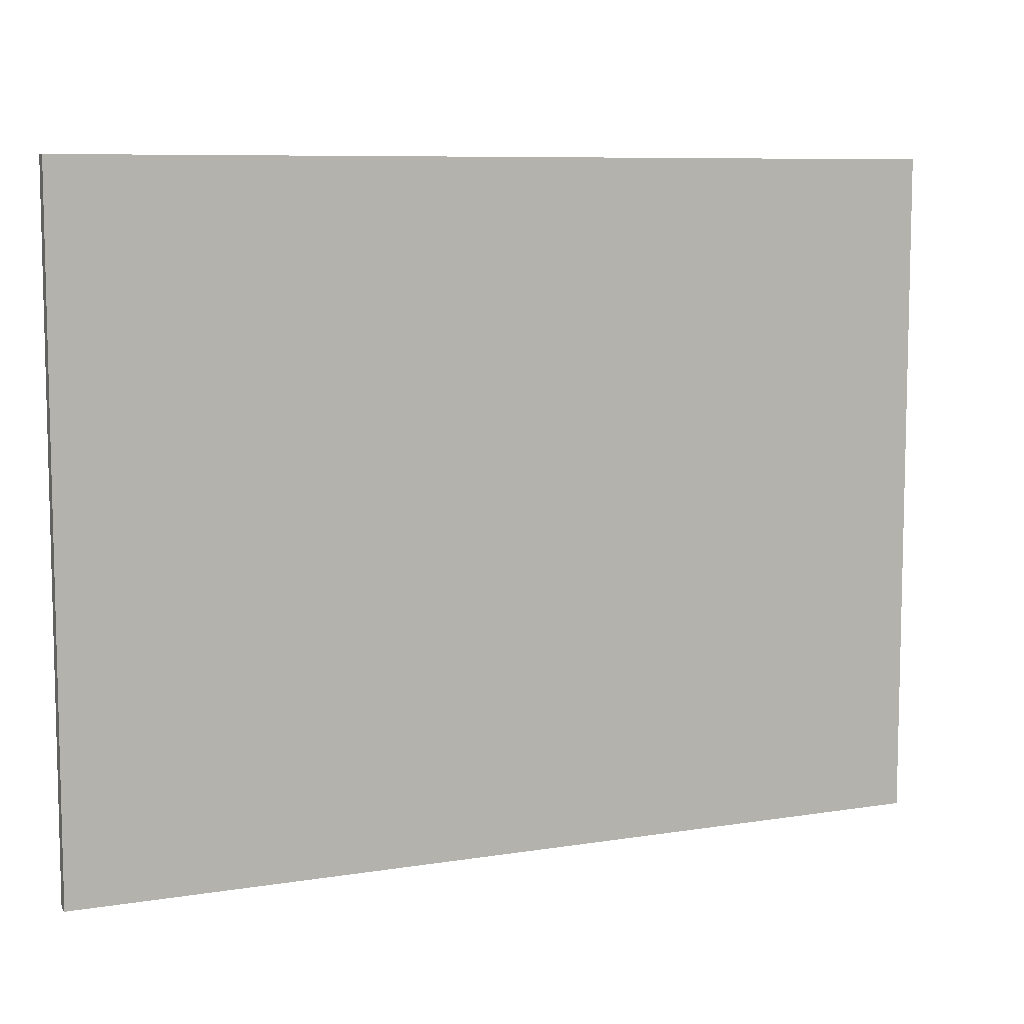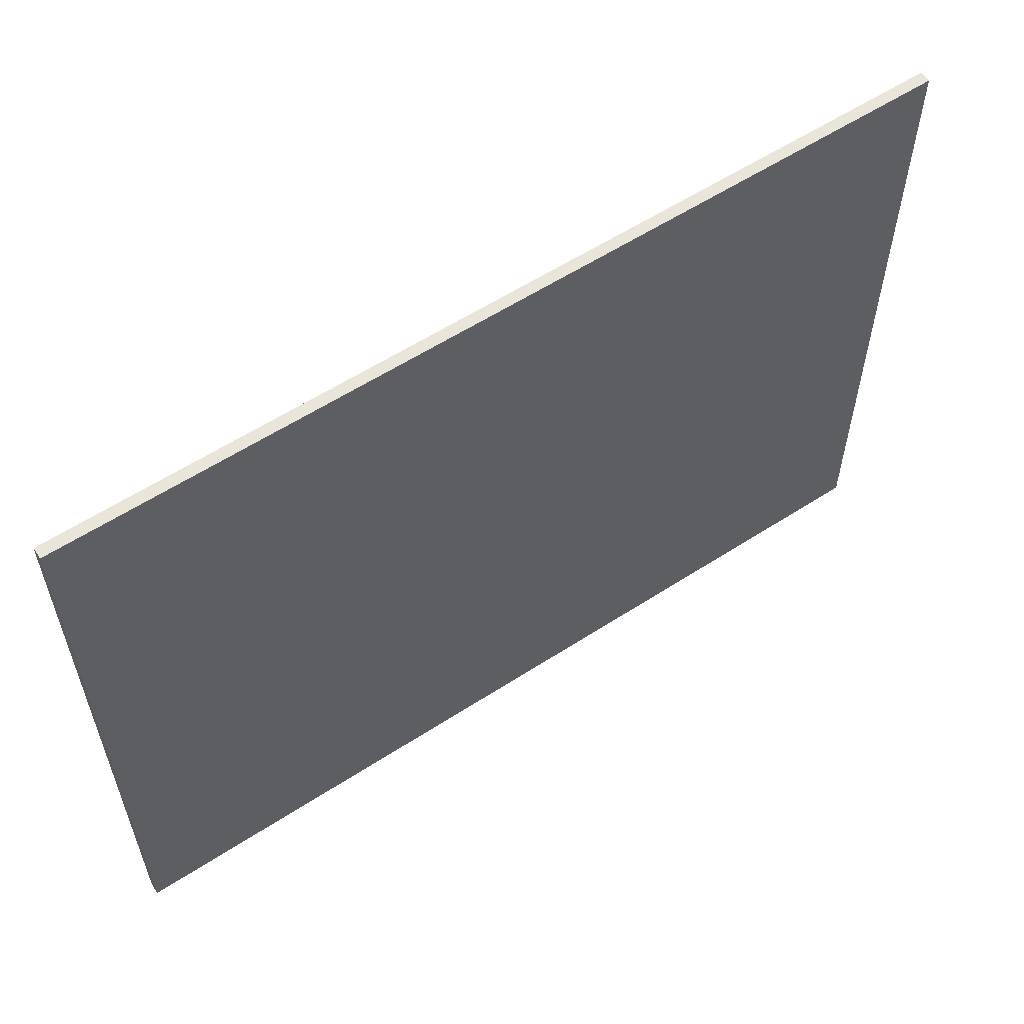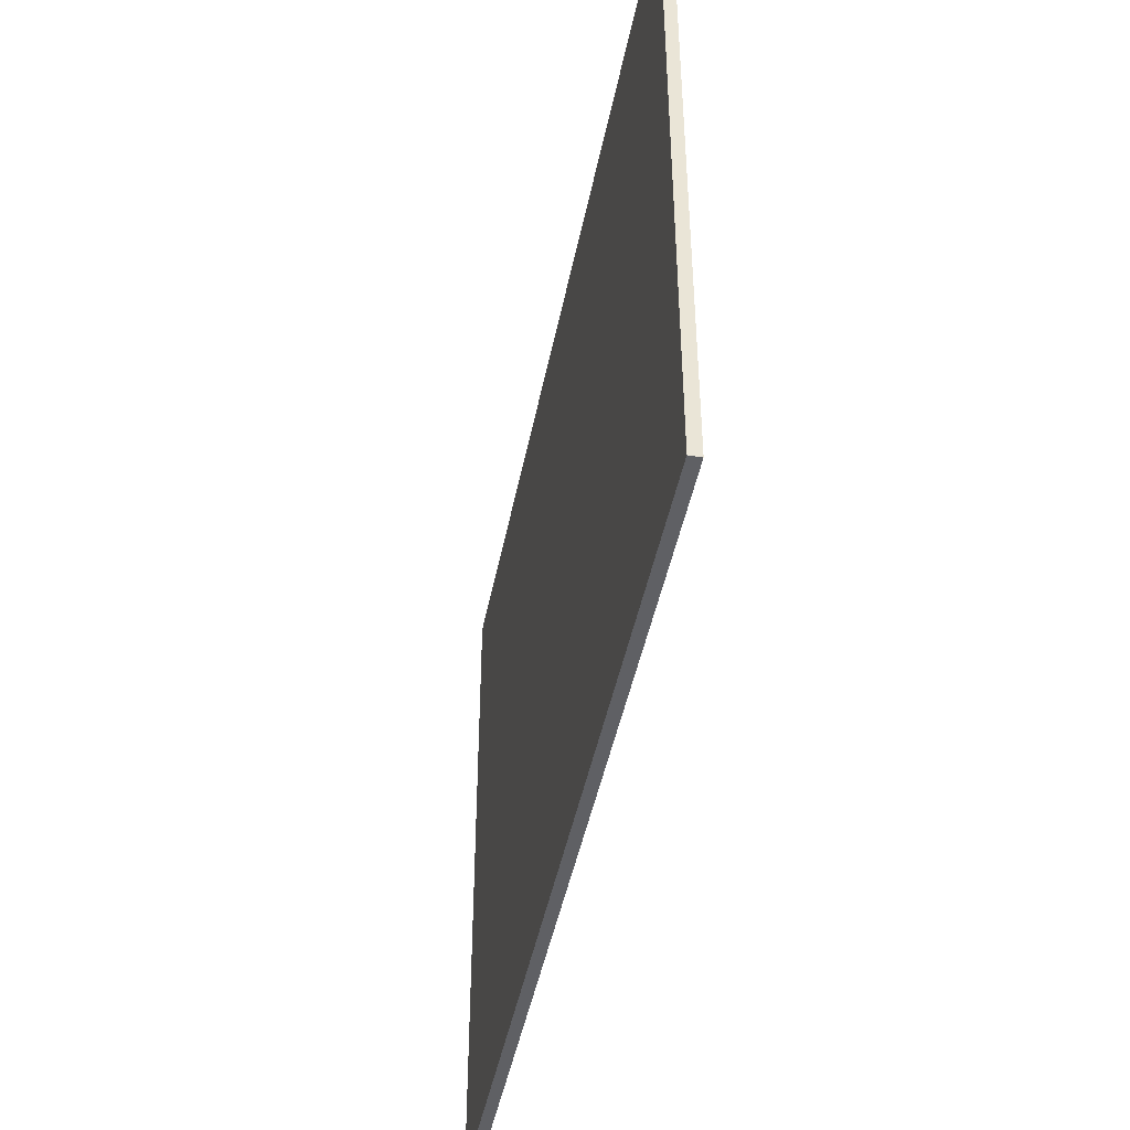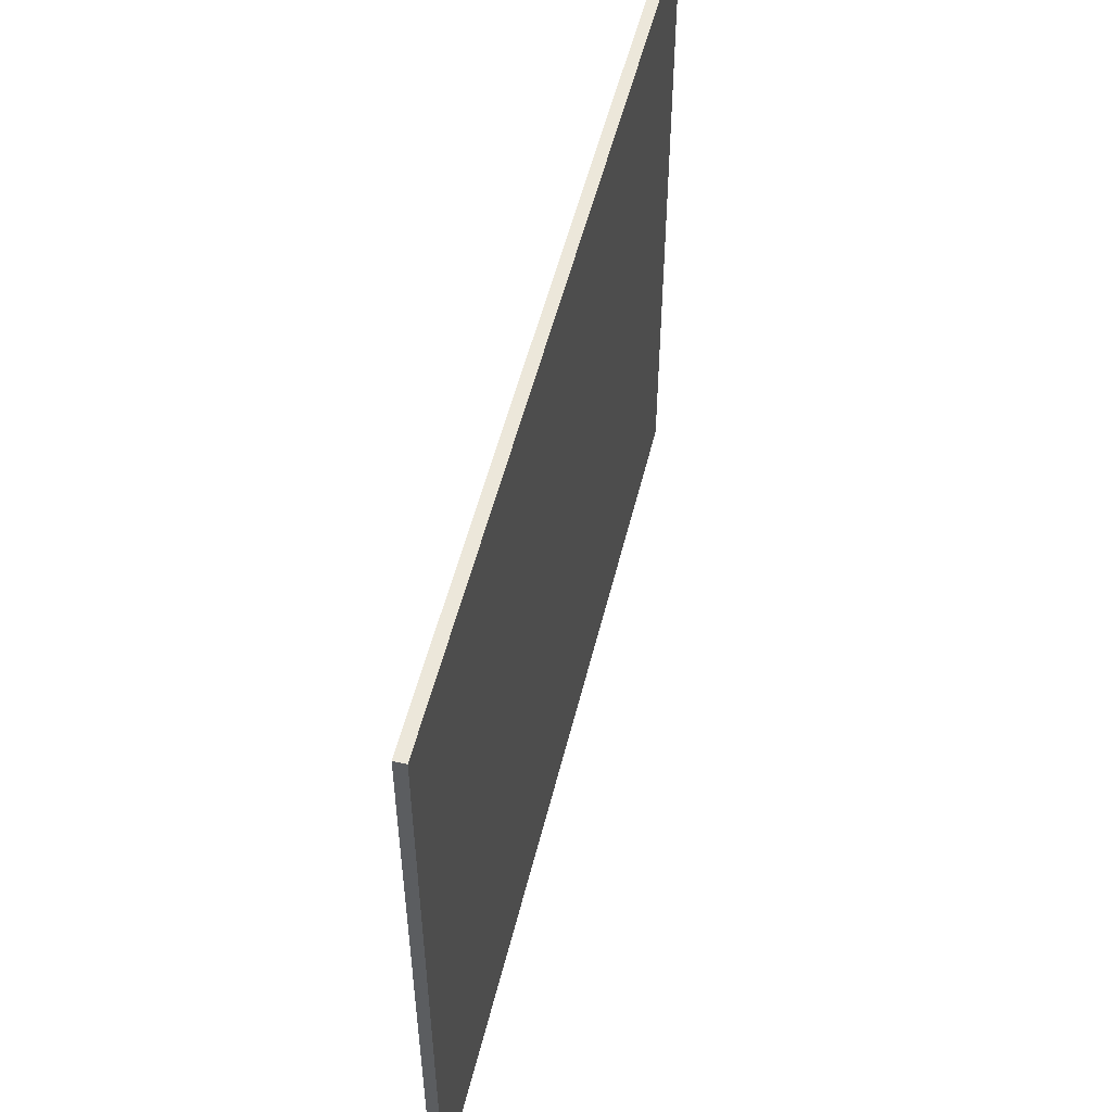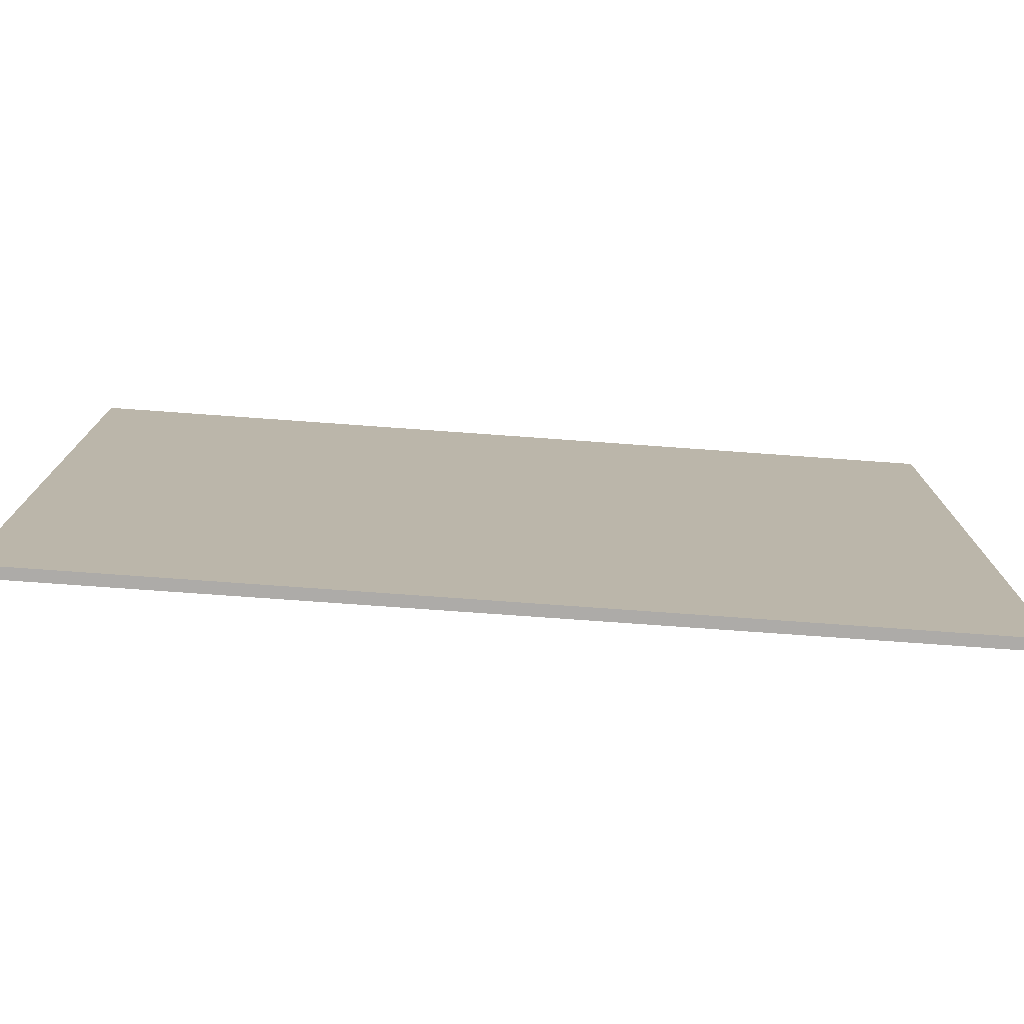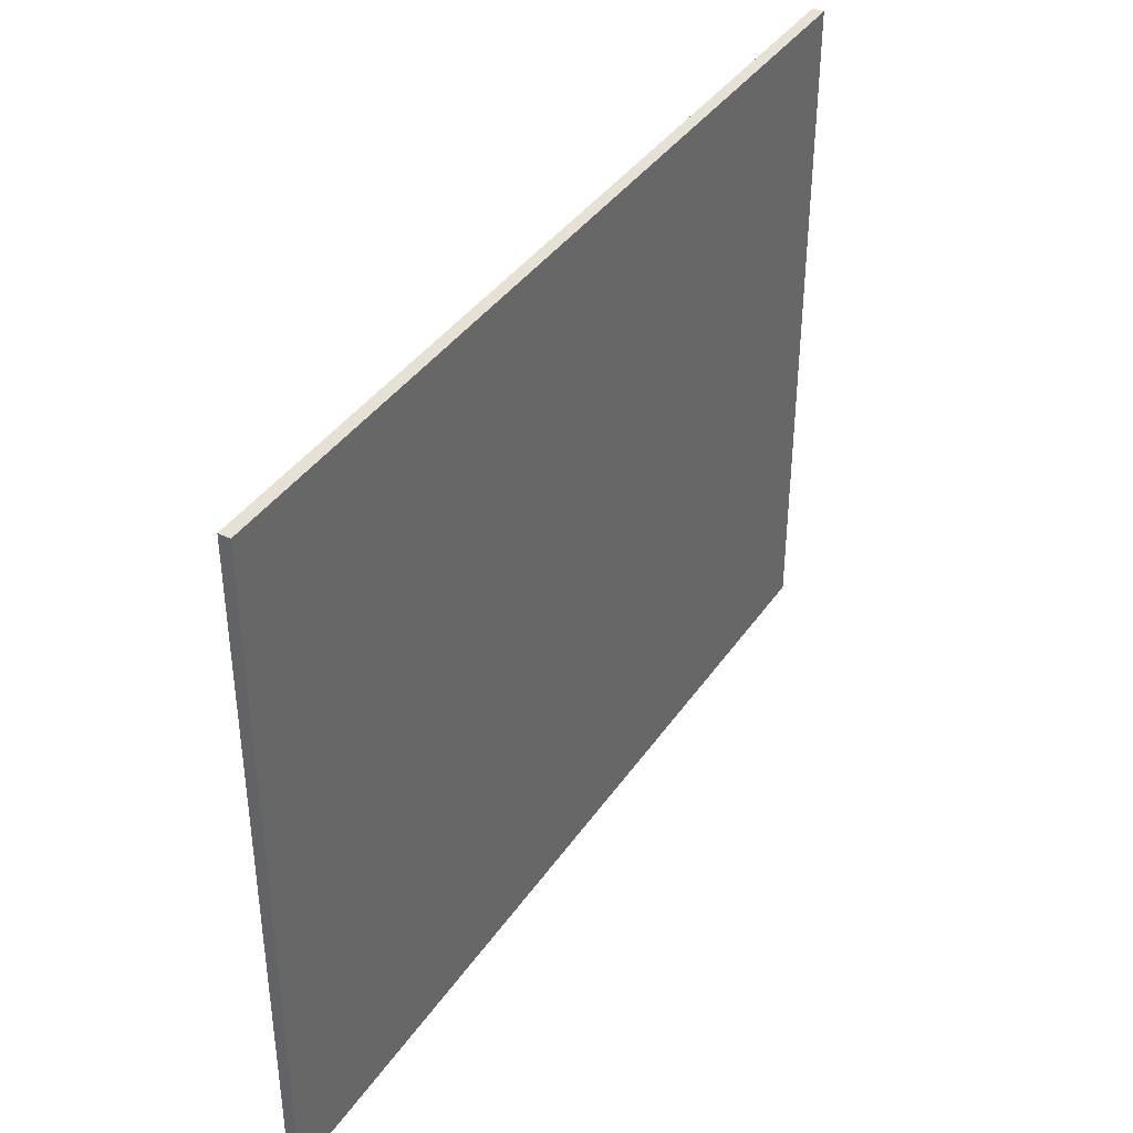
<metadata>
{"format":"obj","ext":"obj","renderer":"f3d","projection":"perspective","resolution":1024,"background":"white","views":[{"elev":8.2,"azim":-24.0,"up":"+Z"},{"elev":58.1,"azim":-33.9,"up":"+Z"},{"elev":-45.1,"azim":-101.0,"up":"+Z"},{"elev":52.6,"azim":-76.4,"up":"+Z"},{"elev":-76.5,"azim":175.9,"up":"+Z"},{"elev":39.2,"azim":-59.2,"up":"+Z"}]}
</metadata>
<code>
g default
v 7.9 0.1 5.9
v 7.9 -0.1 5.9
v -7.9 -0.1 5.9
v -7.9 0.1 5.9
v -7.9 -0.1 -6.1
v 7.9 -0.1 -6.1
v 7.9 0.1 -6.1
v -7.9 0.1 -6.1
v -7.9 -0.1 5.9
v 7.9 -0.1 5.9
v 7.9 -0.1 -6.1
v -7.9 -0.1 -6.1
v -7.9 -0.1 5.9
v 7.9 -0.1 -6.1
v 7.9 0.1 -6.1
v 7.9 0.1 5.9
v -7.9 0.1 5.9
v 7.9 0.1 -6.1
v -7.9 0.1 5.9
v -7.9 0.1 -6.1
v 7.9 -0.1 -6.1
v 7.9 -0.1 5.9
v 7.9 0.1 5.9
v 7.9 0.1 -6.1
v -7.9 0.1 5.9
v -7.9 -0.1 5.9
v -7.9 -0.1 -6.1
v -7.9 0.1 -6.1
f 3 2 1
f 4 3 1
f 7 6 5
f 7 5 8
f 11 10 9
f 14 13 12
f 17 16 15
f 20 19 18
f 23 22 21
f 24 23 21
f 27 26 25
f 27 25 28

</code>
